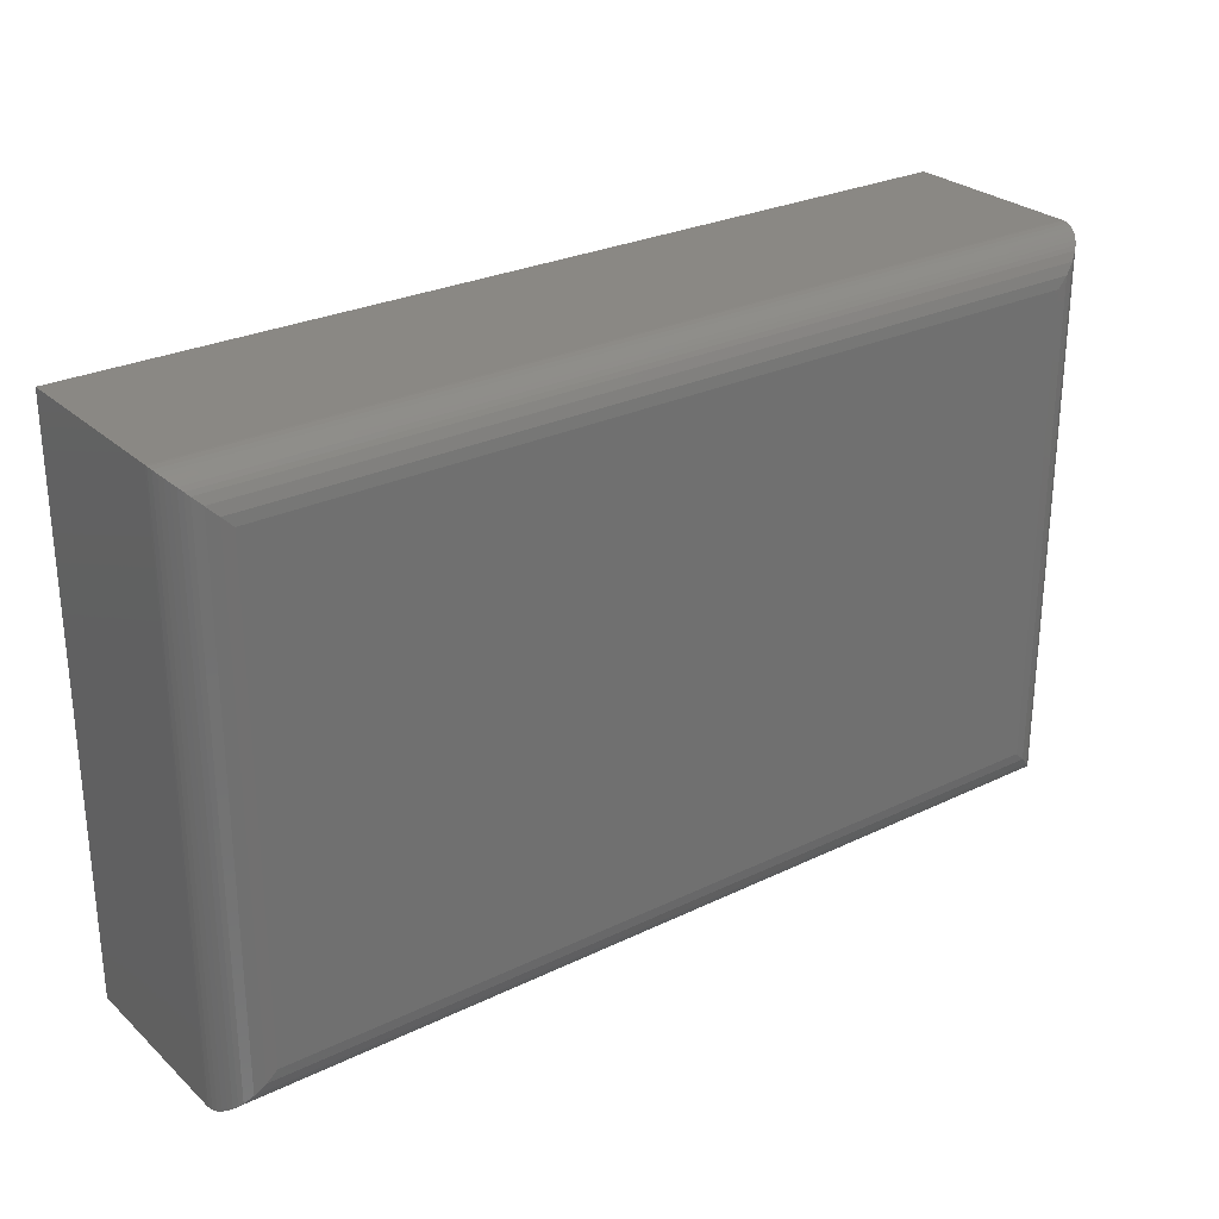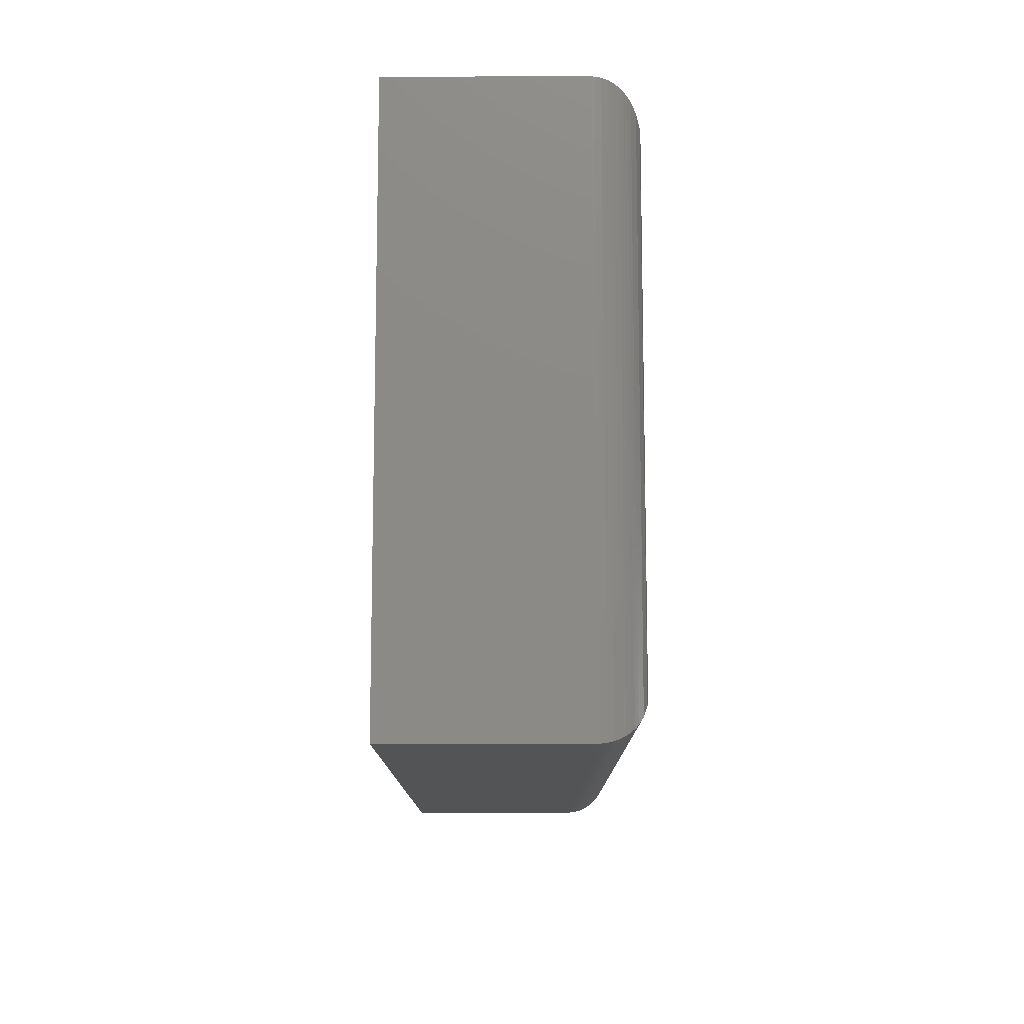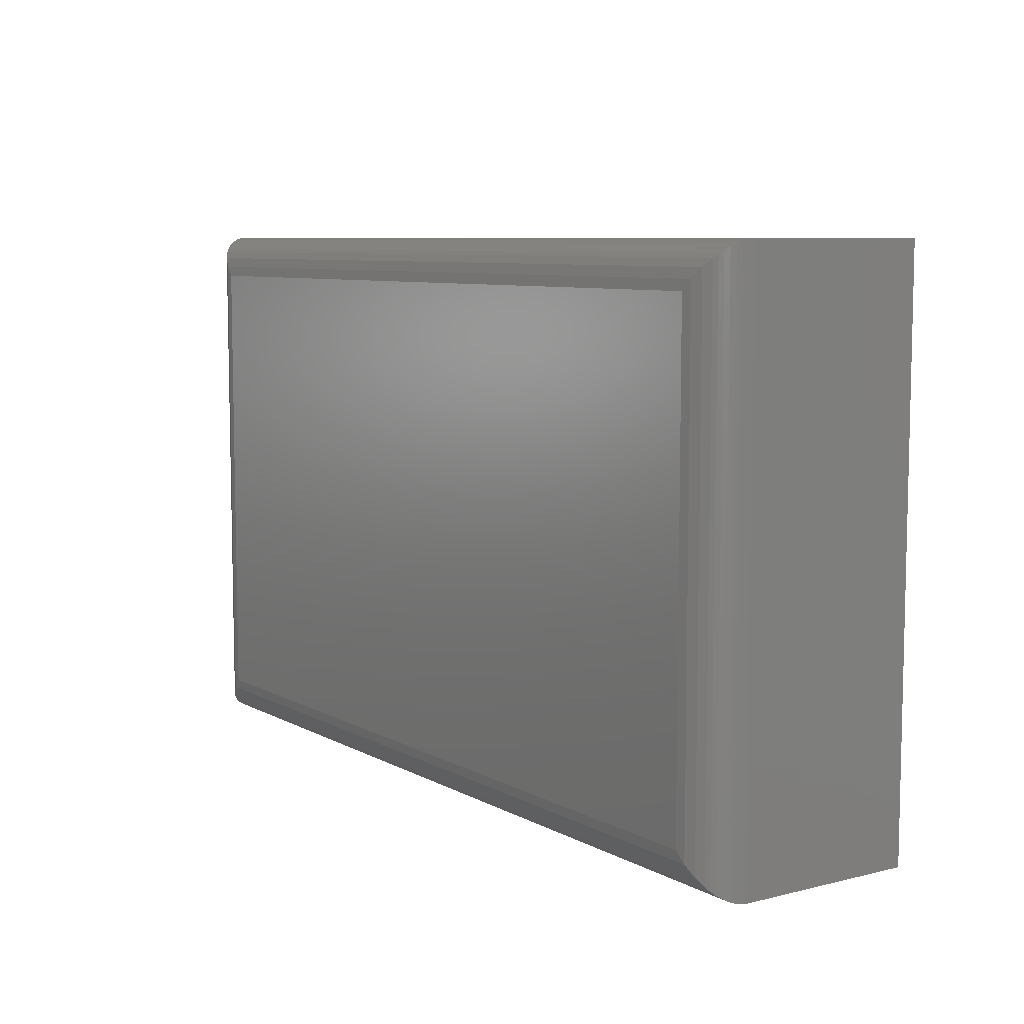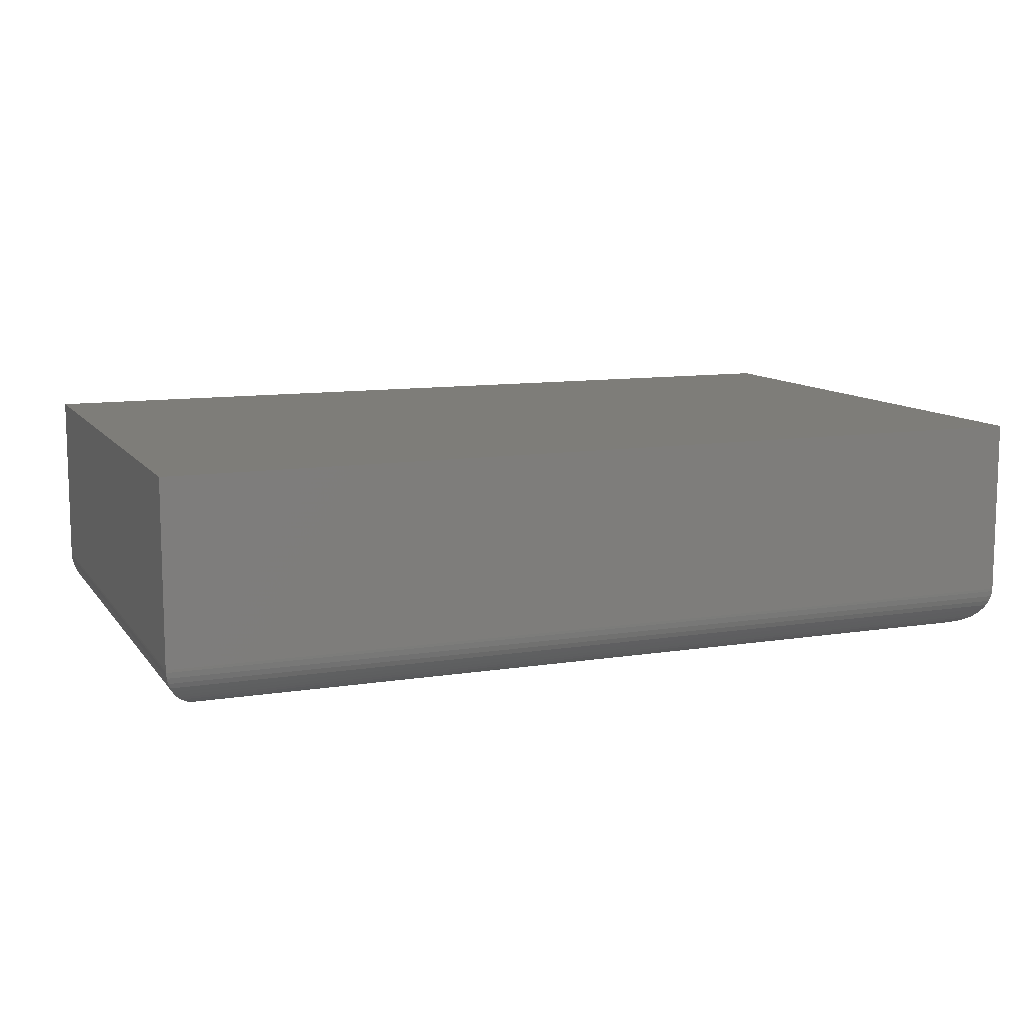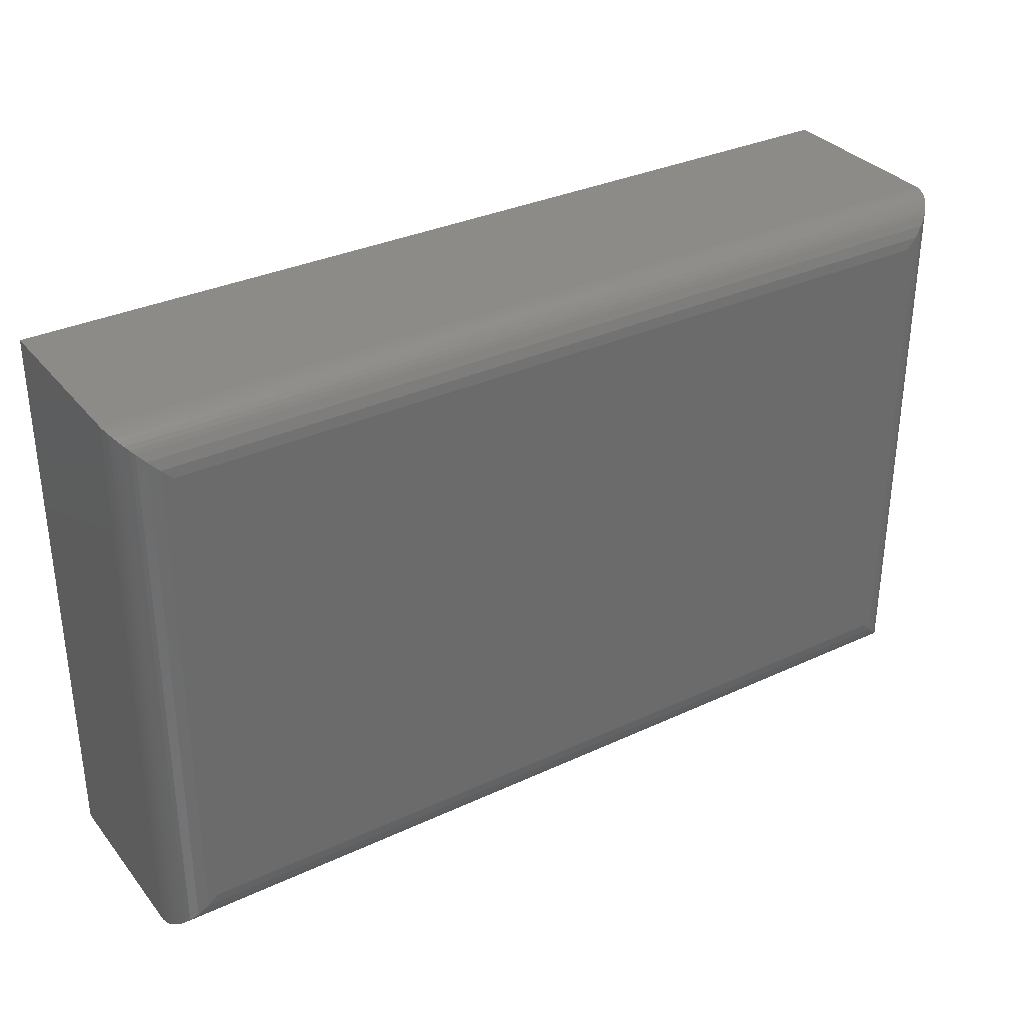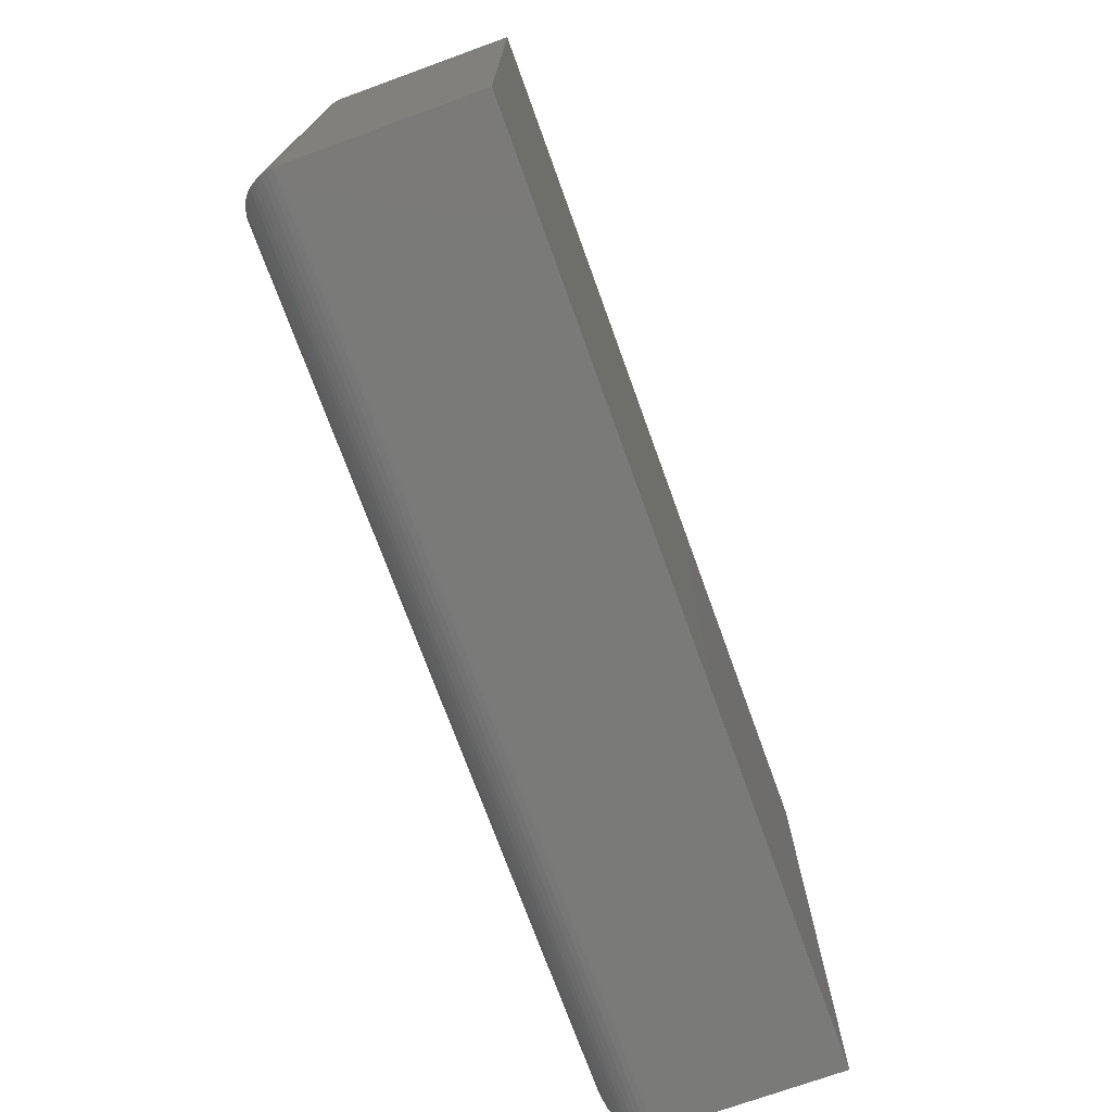
<metadata>
{"format":"stl","ext":"stl","renderer":"f3d","projection":"perspective","resolution":1024,"background":"white","views":[{"elev":27.4,"azim":-36.5,"up":"+Z"},{"elev":-11.8,"azim":-89.9,"up":"+Z"},{"elev":7.7,"azim":55.5,"up":"+Z"},{"elev":10.5,"azim":-21.7,"up":"+Y"},{"elev":33.0,"azim":-32.6,"up":"+Z"},{"elev":-73.0,"azim":109.9,"up":"+Z"}]}
</metadata>
<code>
# stl→obj: 52 verts, 100 faces
v -0.6797 -0.3594 -0.3125
v 0.6406 -0.3594 -0.3125
v -0.6797 -0.3594 0.4542
v 0.6406 -0.3594 0.4542
v -0.75 -0.2891 0.5245
v -0.75 5.037e-17 0.5245
v -0.75 -0.2891 -0.3828
v -0.75 0 -0.3828
v 0.7109 -0.2891 0.5245
v 0.7109 2.126e-16 0.5245
v 0.7109 -0.2891 -0.3828
v 0.7109 1.622e-16 -0.3828
v 0.6571 -0.3574 0.4707
v -0.6962 -0.3574 0.4707
v 0.7108 -0.2934 0.5244
v -0.7487 -0.3026 0.5232
v 0.7096 -0.3026 0.5232
v -0.7464 -0.3114 0.5209
v 0.7073 -0.3114 0.5209
v -0.7431 -0.3195 0.5176
v 0.704 -0.3195 0.5176
v -0.7391 -0.3267 0.5136
v 0.7 -0.3267 0.5136
v -0.7345 -0.3331 0.509
v 0.6954 -0.3331 0.509
v -0.7293 -0.3388 0.5038
v 0.6903 -0.3388 0.5038
v -0.7238 -0.3438 0.4983
v 0.673 -0.3515 0.4865
v -0.712 -0.3515 0.4865
v -0.7499 -0.2934 0.5244
v 0.6848 -0.3438 0.4983
v 0.6571 -0.3574 -0.329
v 0.7108 -0.2934 -0.3827
v 0.7096 -0.3026 -0.3815
v 0.7073 -0.3114 -0.3792
v 0.704 -0.3195 -0.3759
v 0.7 -0.3267 -0.3719
v 0.6954 -0.3331 -0.3673
v 0.6903 -0.3388 -0.3622
v 0.673 -0.3515 -0.3449
v 0.6848 -0.3438 -0.3566
v -0.6962 -0.3574 -0.329
v -0.7499 -0.2934 -0.3827
v -0.7487 -0.3026 -0.3815
v -0.7464 -0.3114 -0.3792
v -0.7431 -0.3195 -0.3759
v -0.7391 -0.3267 -0.3719
v -0.7345 -0.3331 -0.3673
v -0.7293 -0.3388 -0.3621
v -0.712 -0.3515 -0.3449
v -0.7238 -0.3438 -0.3566
f 1 2 3
f 3 2 4
f 5 6 7
f 7 6 8
f 9 10 5
f 5 10 6
f 11 12 9
f 9 12 10
f 7 8 11
f 11 8 12
f 3 13 14
f 3 4 13
f 15 16 17
f 17 16 18
f 17 18 19
f 19 18 20
f 19 20 21
f 21 20 22
f 21 22 23
f 23 22 24
f 23 24 25
f 25 24 26
f 25 26 27
f 27 26 28
f 29 30 14
f 29 14 13
f 9 5 15
f 15 5 31
f 15 31 16
f 30 29 28
f 28 29 32
f 28 32 27
f 4 33 13
f 4 2 33
f 34 17 35
f 35 17 19
f 35 19 36
f 36 19 21
f 36 21 37
f 37 21 23
f 37 23 38
f 38 23 25
f 38 25 39
f 39 25 27
f 39 27 40
f 40 27 32
f 41 29 13
f 41 13 33
f 11 9 34
f 34 9 15
f 34 15 17
f 29 41 32
f 32 41 42
f 32 42 40
f 2 43 33
f 2 1 43
f 44 35 45
f 45 35 36
f 45 36 46
f 46 36 37
f 46 37 47
f 47 37 38
f 47 38 48
f 48 38 39
f 48 39 49
f 49 39 40
f 49 40 50
f 50 40 42
f 51 41 33
f 51 33 43
f 7 11 44
f 44 11 34
f 44 34 35
f 41 51 42
f 42 51 52
f 42 52 50
f 1 14 43
f 1 3 14
f 31 45 16
f 16 45 46
f 16 46 18
f 18 46 47
f 18 47 20
f 20 47 48
f 20 48 22
f 22 48 49
f 22 49 24
f 24 49 50
f 24 50 26
f 26 50 52
f 30 51 43
f 30 43 14
f 5 7 31
f 31 7 44
f 31 44 45
f 51 30 52
f 52 30 28
f 52 28 26
f 8 6 12
f 12 6 10

</code>
